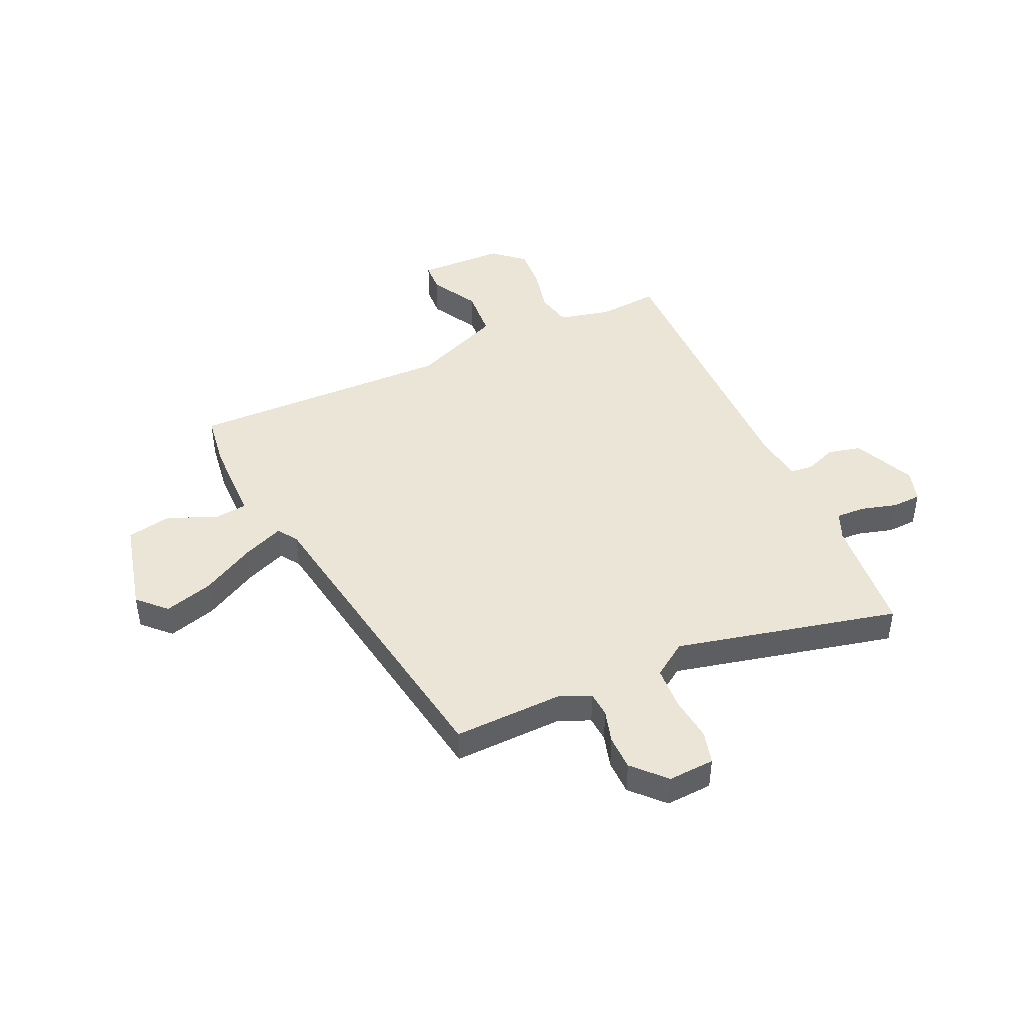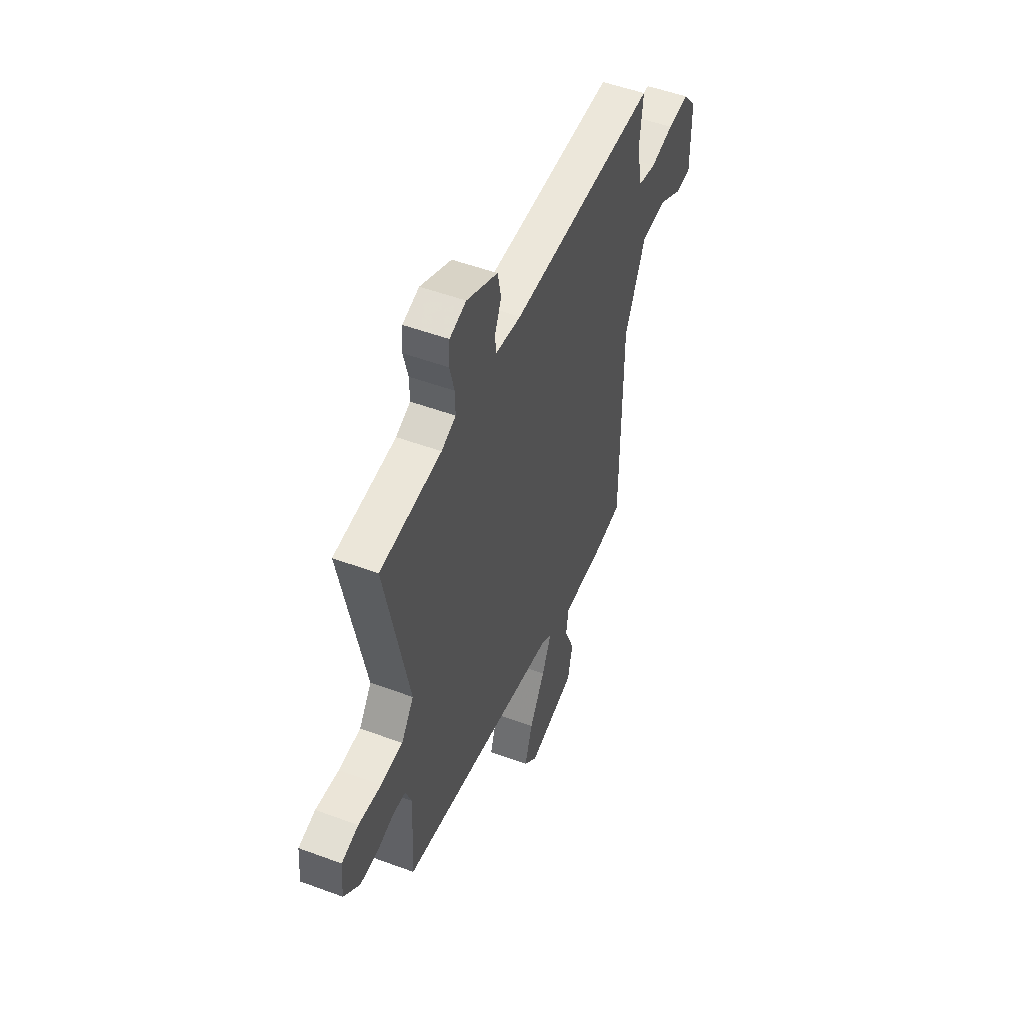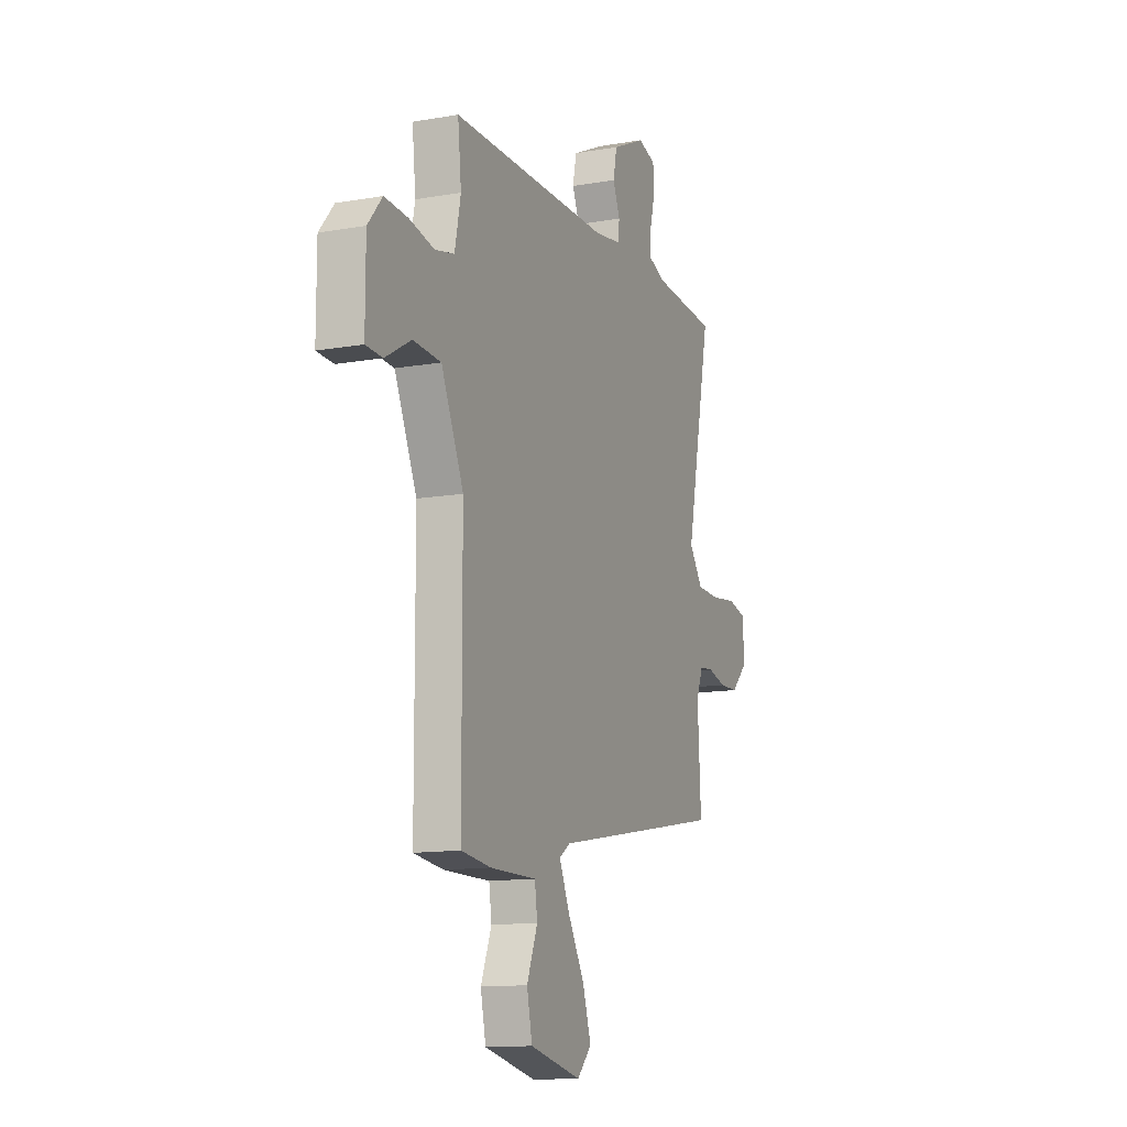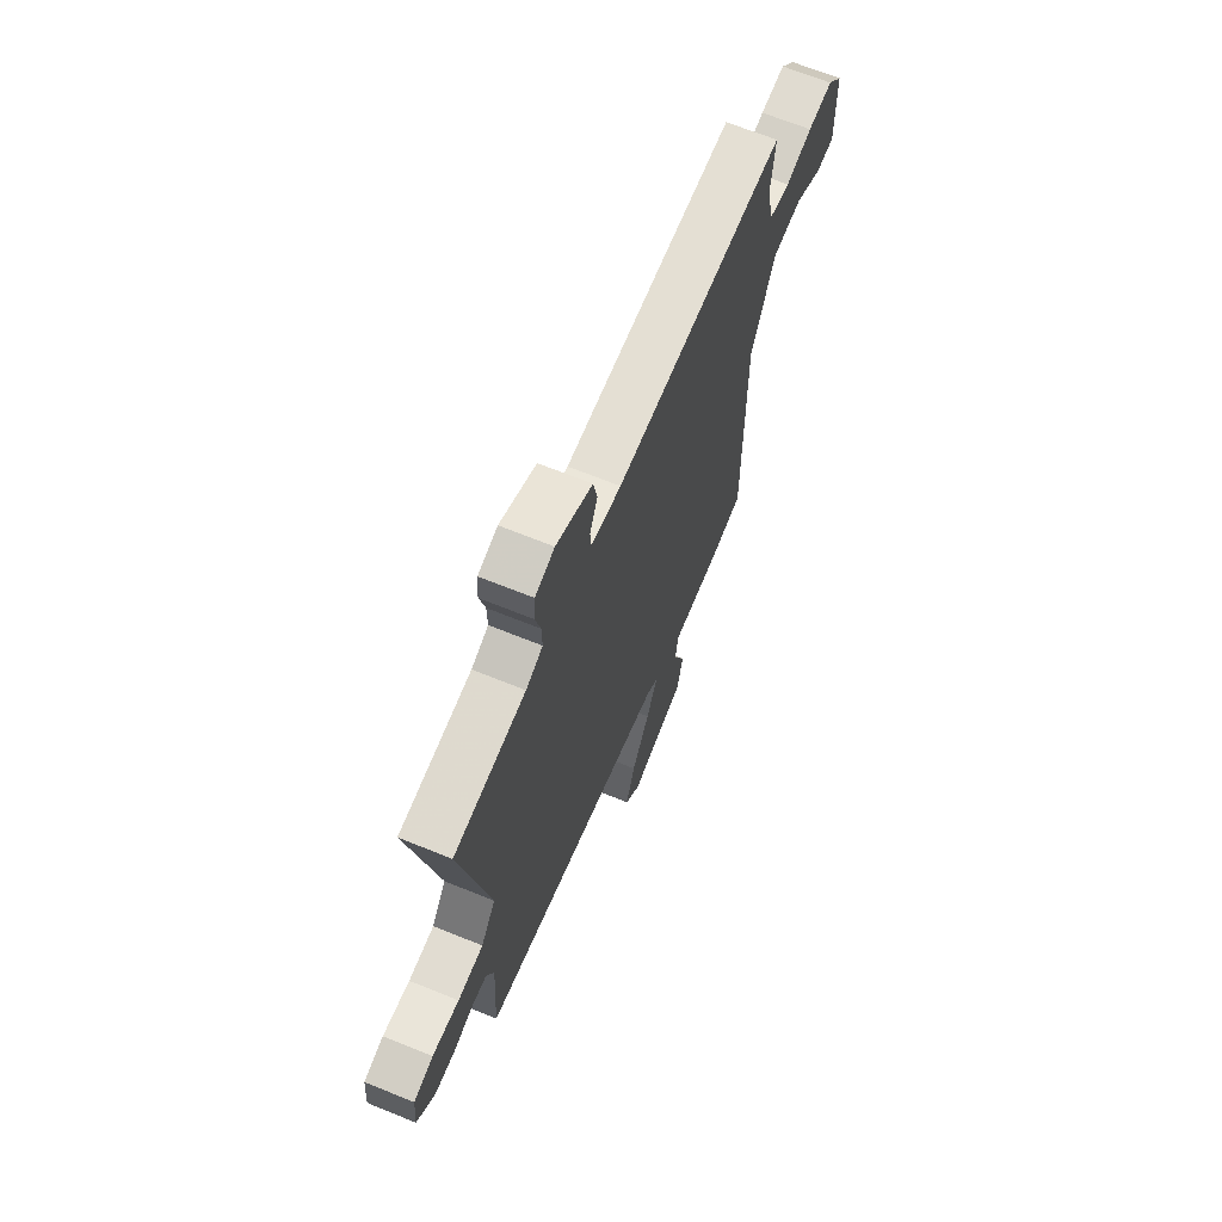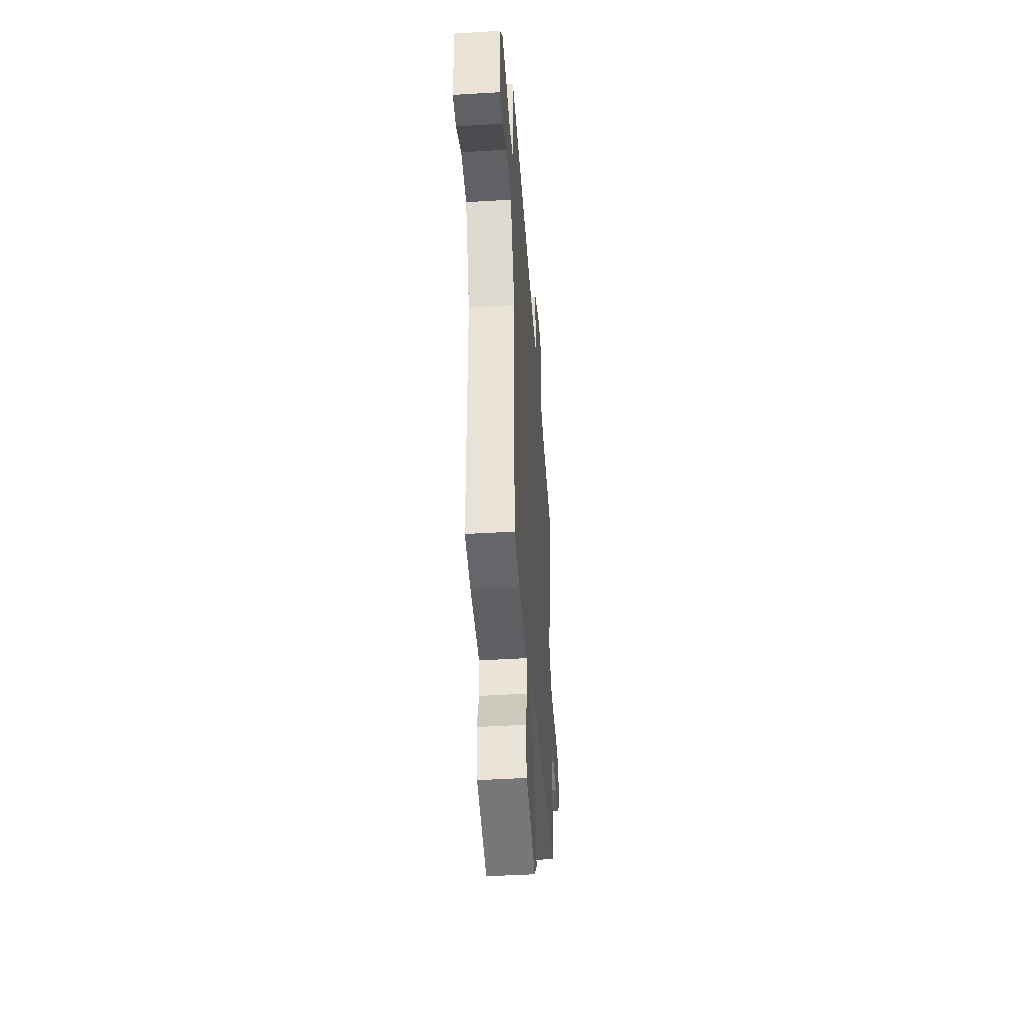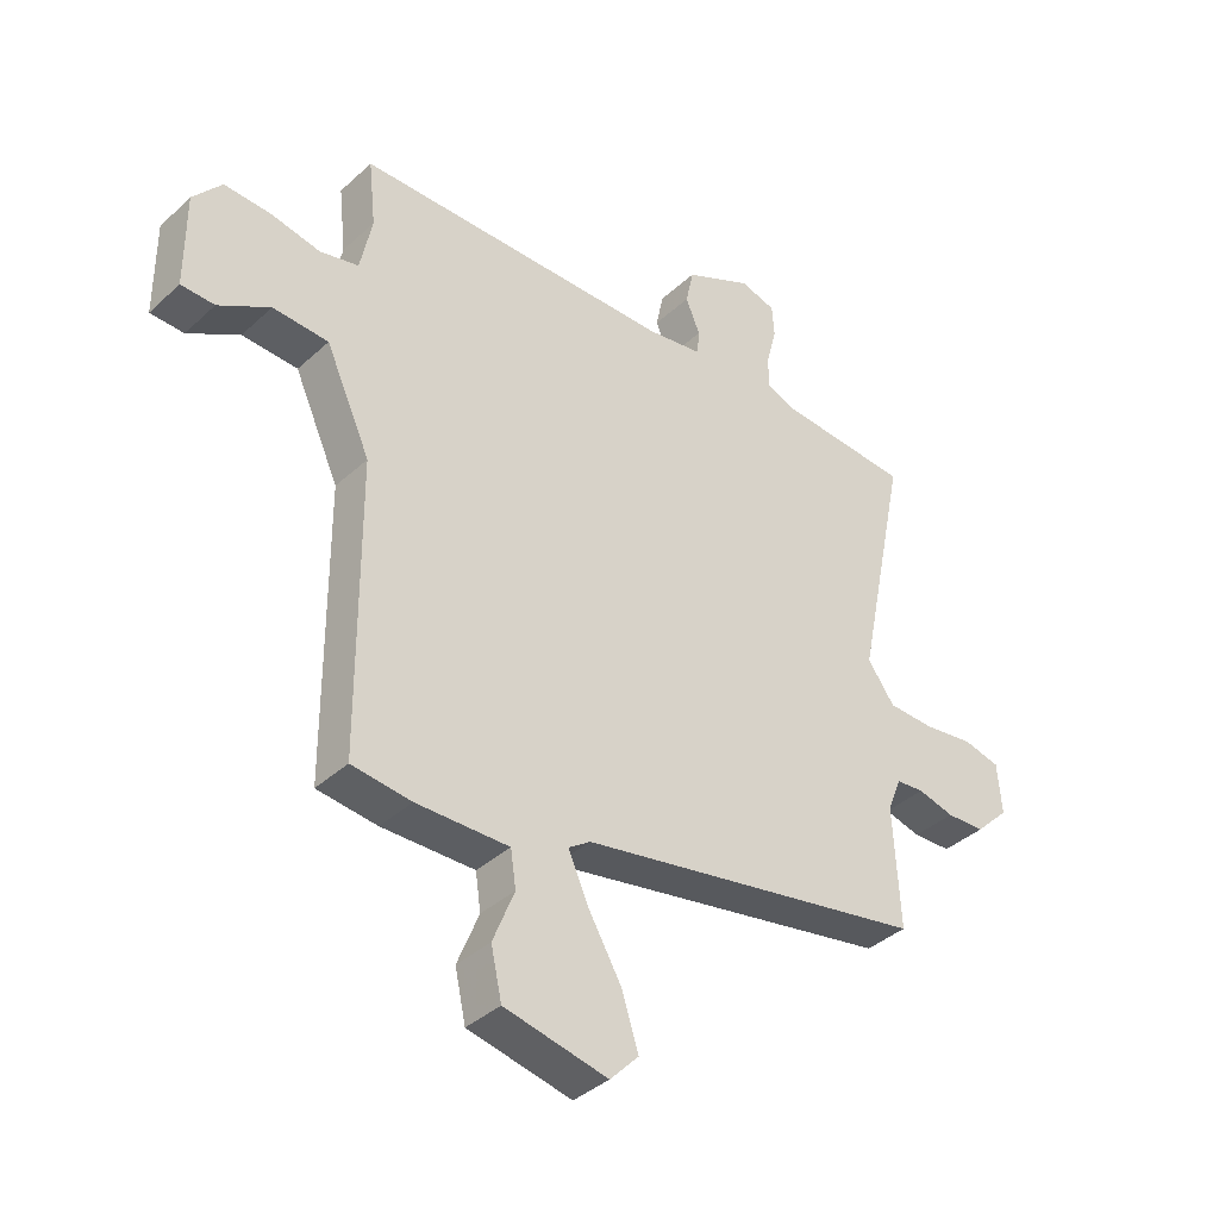
<metadata>
{"format":"obj","ext":"obj","renderer":"f3d","projection":"perspective","resolution":1024,"background":"white","views":[{"elev":44.3,"azim":-113.2,"up":"+Y"},{"elev":51.2,"azim":-68.0,"up":"+Z"},{"elev":-12.9,"azim":112.0,"up":"+Z"},{"elev":67.0,"azim":-67.8,"up":"+Z"},{"elev":-44.9,"azim":94.0,"up":"+Z"},{"elev":-38.0,"azim":139.1,"up":"+Z"}]}
</metadata>
<code>
v -0.511 0.07 -0.356
v -0.5 0.07 -0.155
v -0.523 0.07 -0.097
v -0.57 0.07 -0.093
v -0.631 0.07 -0.109
v -0.695 0.07 -0.107
v -0.752 0.07 -0.051
v -0.745 0.07 0.034
v -0.684 0.07 0.049
v -0.601 0.07 0.038
v -0.522 0.07 0.041
v -0.477 0.07 0.103
v -0.562 0.07 0.513
v -0.342 0.07 0.529
v -0.29 0.07 0.55
v -0.291 0.07 0.604
v -0.308 0.07 0.67
v -0.304 0.07 0.723
v -0.244 0.07 0.74
v -0.132 0.07 0.687
v -0.119 0.07 0.626
v -0.143 0.07 0.569
v -0.139 0.07 0.527
v -0.046 0.07 0.513
v 0.488 0.07 0.509
v 0.476 0.07 0.398
v 0.496 0.07 0.302
v 0.561 0.07 0.287
v 0.644 0.07 0.304
v 0.722 0.07 0.308
v 0.77 0.07 0.251
v 0.77 0.07 0.092
v 0.714 0.07 0.09
v 0.628 0.07 0.14
v 0.535 0.07 0.135
v 0.46 0.07 -0.03
v 0.458 0.07 -0.516
v 0.358 0.07 -0.528
v 0.203 0.07 -0.527
v 0.194 0.07 -0.588
v 0.23 0.07 -0.677
v 0.212 0.07 -0.759
v 0.039 0.07 -0.797
v -0.009 0.07 -0.747
v 0.019 0.07 -0.659
v 0.075 0.07 -0.563
v 0.109 0.07 -0.487
v 0.072 0.07 -0.462
v -0.511 0 -0.356
v -0.5 0 -0.155
v -0.523 0 -0.097
v -0.57 0 -0.093
v -0.631 0 -0.109
v -0.695 0 -0.107
v -0.752 0 -0.051
v -0.745 0 0.034
v -0.684 0 0.049
v -0.601 0 0.038
v -0.522 0 0.041
v -0.477 0 0.103
v -0.562 0 0.513
v -0.342 0 0.529
v -0.29 0 0.55
v -0.291 0 0.604
v -0.308 0 0.67
v -0.304 0 0.723
v -0.244 0 0.74
v -0.132 0 0.687
v -0.119 0 0.626
v -0.143 0 0.569
v -0.139 0 0.527
v -0.046 0 0.513
v 0.488 0 0.509
v 0.476 0 0.398
v 0.496 0 0.302
v 0.561 0 0.287
v 0.644 0 0.304
v 0.722 0 0.308
v 0.77 0 0.251
v 0.77 0 0.092
v 0.714 0 0.09
v 0.628 0 0.14
v 0.535 0 0.135
v 0.46 0 -0.03
v 0.458 0 -0.516
v 0.358 0 -0.528
v 0.203 0 -0.527
v 0.194 0 -0.588
v 0.23 0 -0.677
v 0.212 0 -0.759
v 0.039 0 -0.797
v -0.009 0 -0.747
v 0.019 0 -0.659
v 0.075 0 -0.563
v 0.109 0 -0.487
v 0.072 0 -0.462
f 44 45 46
f 43 44 46
f 42 43 46
f 41 42 46
f 40 41 46
f 39 40 46 47
f 39 47 48
f 38 39 48
f 37 38 48
f 36 37 48
f 32 33 34
f 31 32 34
f 30 31 34
f 29 30 34
f 28 29 34
f 27 28 34 35
f 24 25 26
f 23 24 26 27
f 20 21 22
f 19 20 22
f 18 19 22
f 17 18 22
f 16 17 22
f 15 16 22 23
f 48 1 2
f 36 48 2
f 35 36 2
f 27 35 2
f 23 27 2
f 15 23 2
f 14 15 2
f 8 9 10
f 7 8 10
f 6 7 10
f 5 6 10
f 4 5 10
f 3 4 10 11
f 12 13 14
f 12 14 2 3
f 3 11 12
f 94 93 92
f 94 92 91
f 94 91 90
f 94 90 89
f 94 89 88
f 95 94 88 87
f 96 95 87
f 96 87 86
f 96 86 85
f 96 85 84
f 82 81 80
f 82 80 79
f 82 79 78
f 82 78 77
f 82 77 76
f 83 82 76 75
f 74 73 72
f 75 74 72 71
f 70 69 68
f 70 68 67
f 70 67 66
f 70 66 65
f 70 65 64
f 71 70 64 63
f 50 49 96
f 50 96 84
f 50 84 83
f 50 83 75
f 50 75 71
f 50 71 63
f 50 63 62
f 58 57 56
f 58 56 55
f 58 55 54
f 58 54 53
f 58 53 52
f 59 58 52 51
f 62 61 60
f 51 50 62 60
f 60 59 51
f 1 49 50 2
f 2 50 51 3
f 3 51 52 4
f 4 52 53 5
f 5 53 54 6
f 6 54 55 7
f 7 55 56 8
f 8 56 57 9
f 9 57 58 10
f 10 58 59 11
f 11 59 60 12
f 12 60 61 13
f 13 61 62 14
f 14 62 63 15
f 15 63 64 16
f 16 64 65 17
f 17 65 66 18
f 18 66 67 19
f 19 67 68 20
f 20 68 69 21
f 21 69 70 22
f 22 70 71 23
f 23 71 72 24
f 24 72 73 25
f 25 73 74 26
f 26 74 75 27
f 27 75 76 28
f 28 76 77 29
f 29 77 78 30
f 30 78 79 31
f 31 79 80 32
f 32 80 81 33
f 33 81 82 34
f 34 82 83 35
f 35 83 84 36
f 36 84 85 37
f 37 85 86 38
f 38 86 87 39
f 39 87 88 40
f 40 88 89 41
f 41 89 90 42
f 42 90 91 43
f 43 91 92 44
f 44 92 93 45
f 45 93 94 46
f 46 94 95 47
f 47 95 96 48
f 48 96 49 1

</code>
